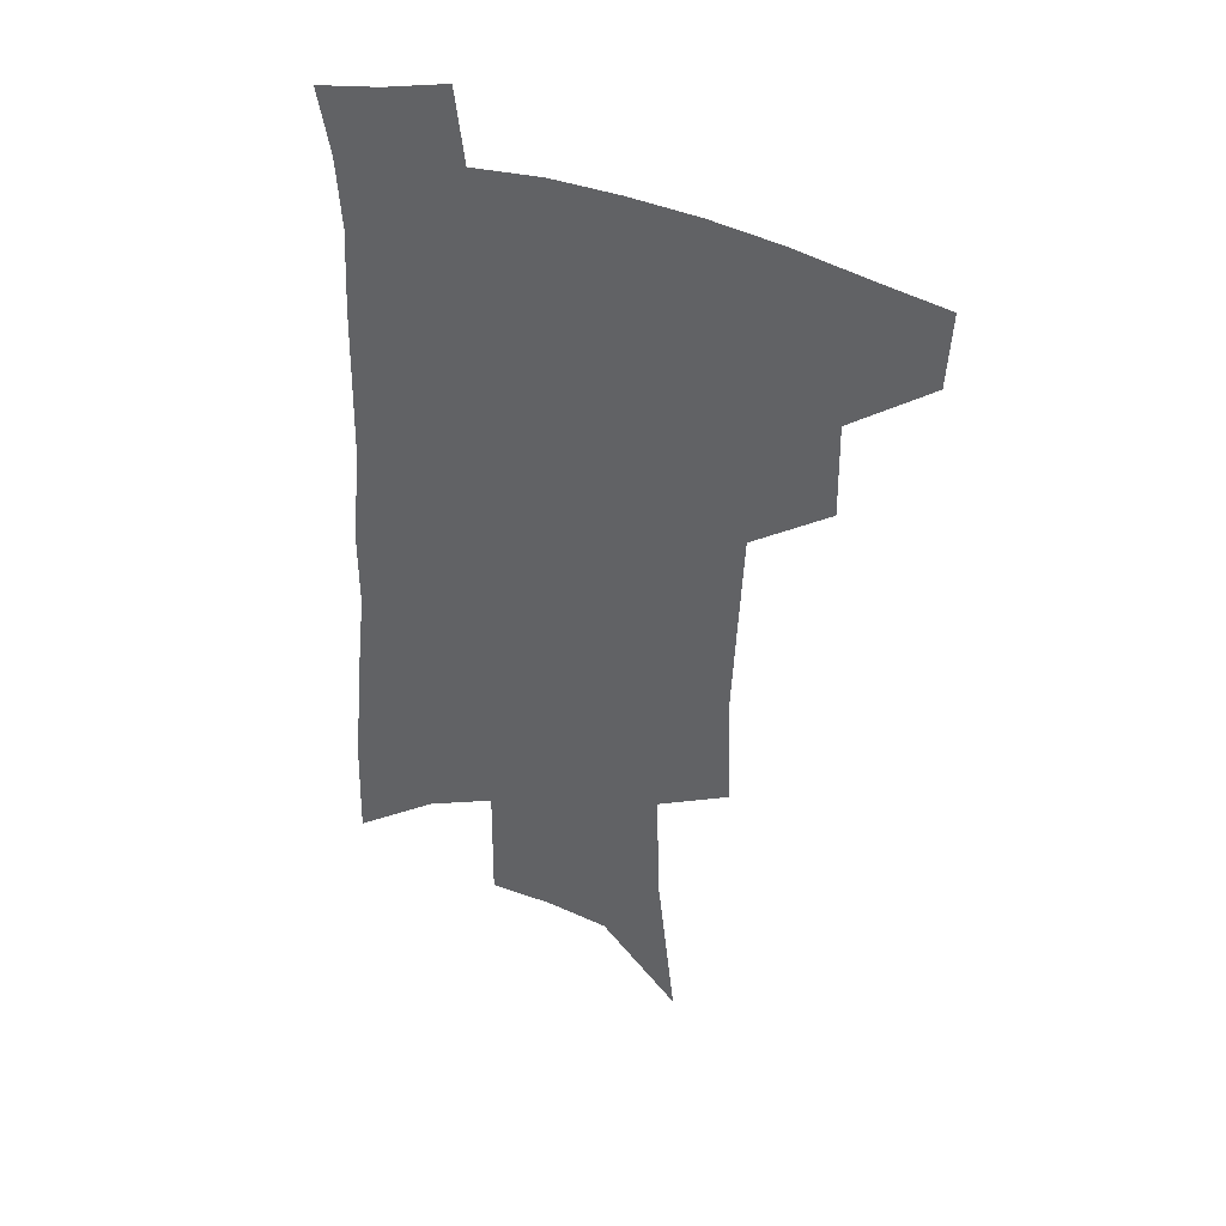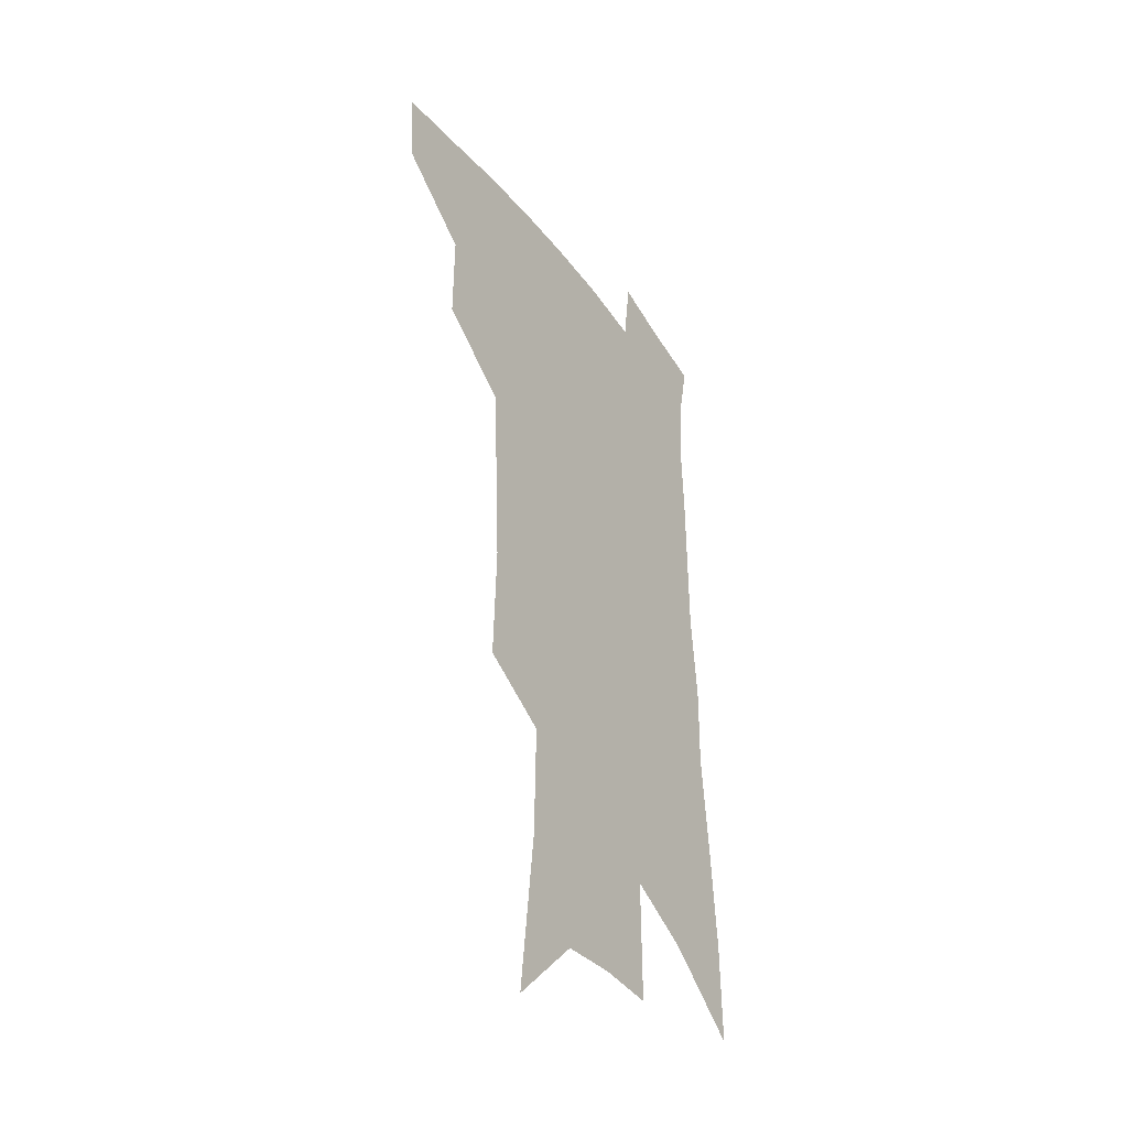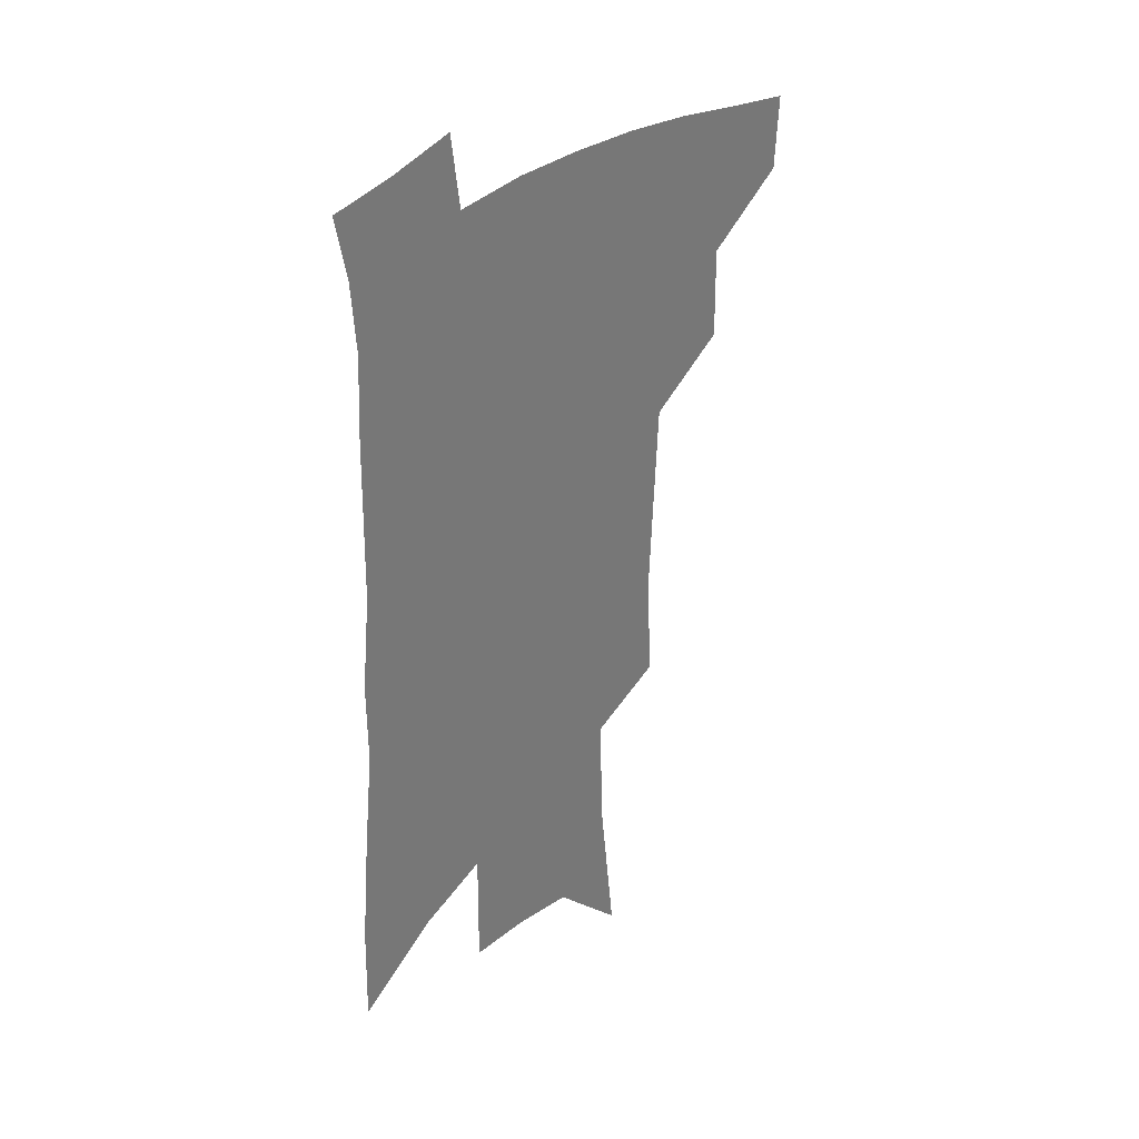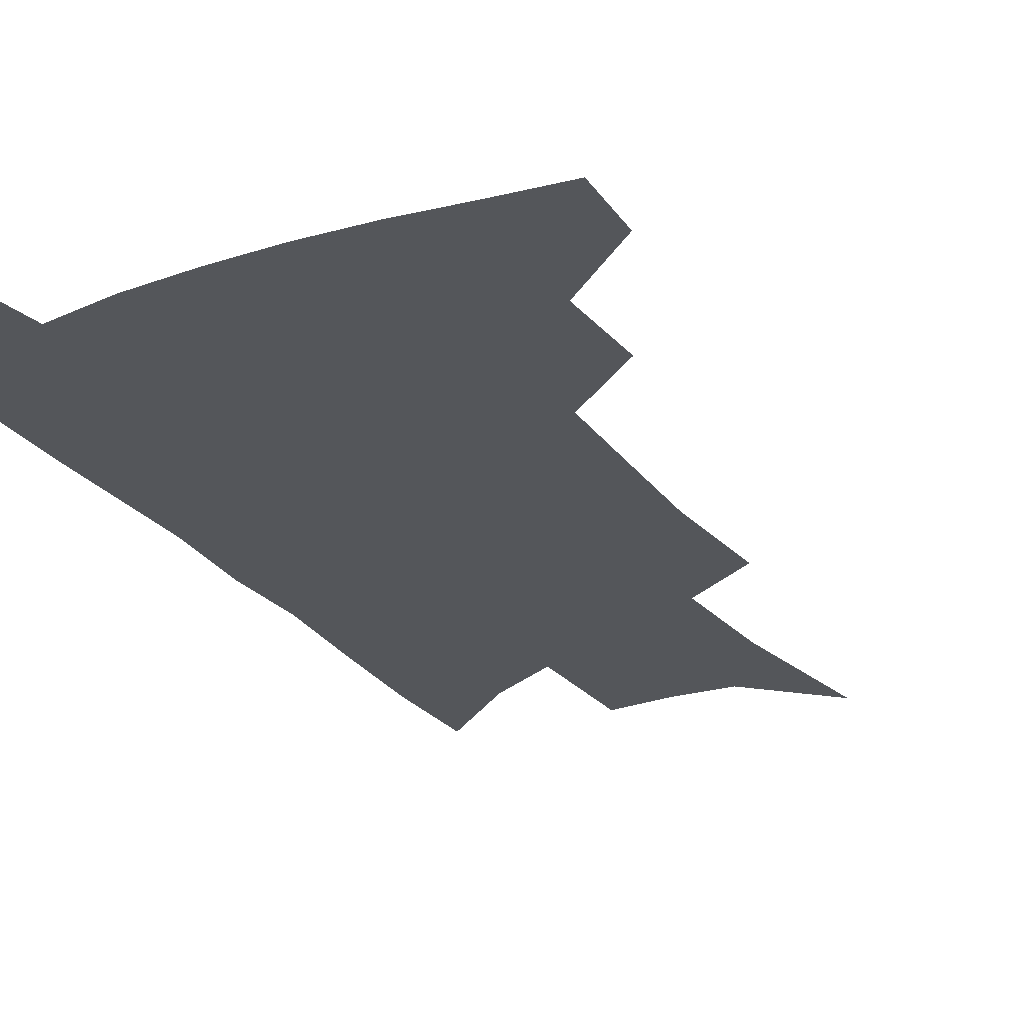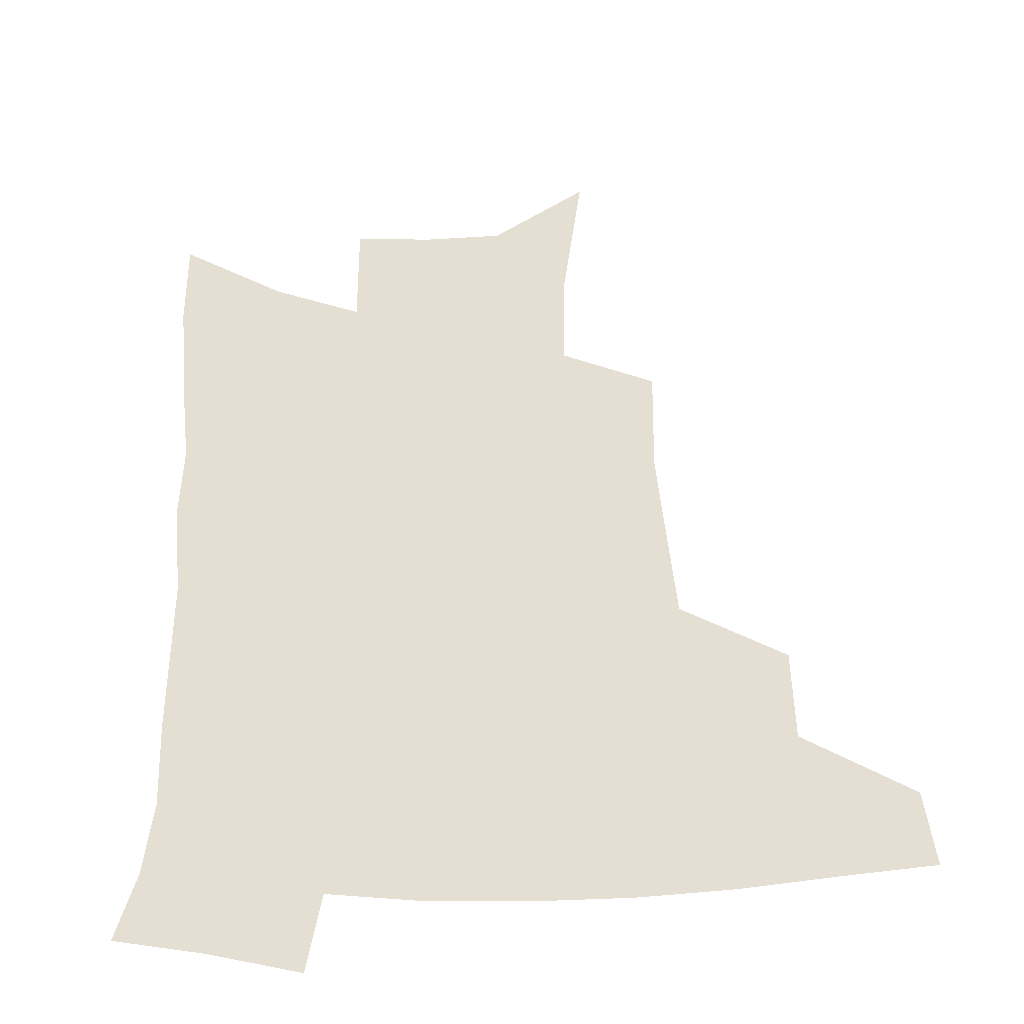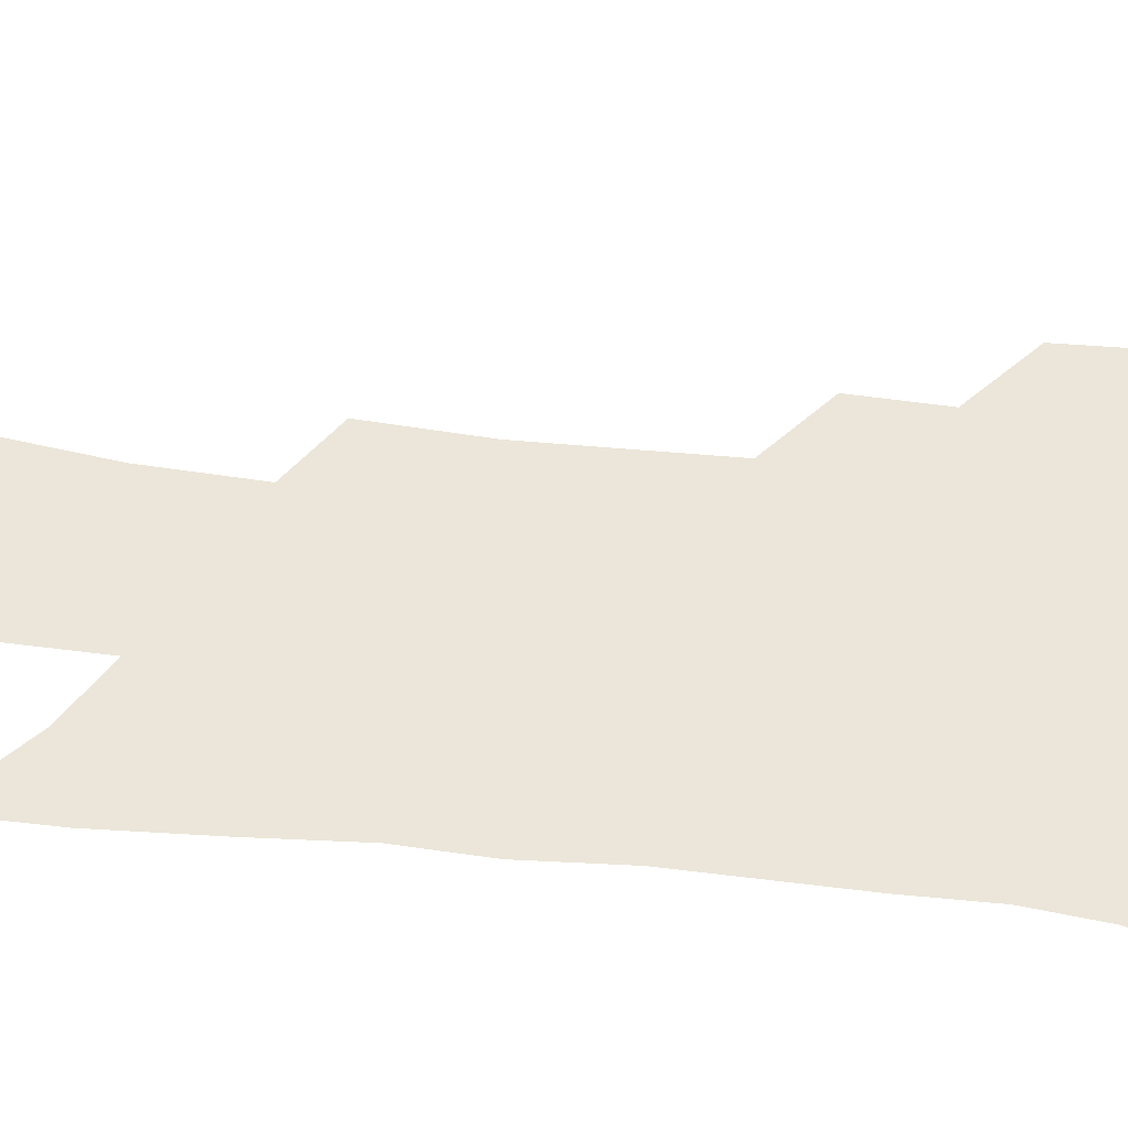
<metadata>
{"format":"obj","ext":"obj","renderer":"f3d","projection":"perspective","resolution":1024,"background":"white","views":[{"elev":40.4,"azim":-155.2,"up":"+Y"},{"elev":-38.7,"azim":-57.8,"up":"+Y"},{"elev":34.3,"azim":134.0,"up":"+Y"},{"elev":-25.6,"azim":-149.8,"up":"+Z"},{"elev":36.9,"azim":179.5,"up":"+Z"},{"elev":48.2,"azim":98.9,"up":"+Z"}]}
</metadata>
<code>
v 498.9 442.6 0
v 497.1 469.9 0
v 528.7 385.6 0
v 529.1 419.9 0
v 527.4 447.7 0
v 523.6 473.9 0
v 560.3 248.9 0
v 561.9 293.2 0
v 560.1 328.3 0
v 558.2 364.7 0
v 557 397.7 0
v 555.8 425.8 0
v 554.3 451.6 0
v 549.8 478.3 0
v 580.2 129.6 0
v 587.1 191.4 0
v 588.1 233.8 0
v 586.6 271.7 0
v 586.3 310.5 0
v 583.9 341.2 0
v 582.4 373.7 0
v 581.8 403.9 0
v 581.1 430.3 0
v 579.3 454.5 0
v 576 481.1 0
v 609.4 159.2 0
v 611.5 207.9 0
v 610.3 243.8 0
v 609.5 284.5 0
v 608.1 317.1 0
v 606.6 348.5 0
v 605.5 378.7 0
v 604.9 406 0
v 604.7 431.5 0
v 604.4 455.9 0
v 602.4 482.2 0
v 633 161.6 0
v 633.6 214.4 0
v 632.3 251 0
v 631 285.6 0
v 629.5 319.5 0
v 628.6 348.5 0
v 627.6 380.7 0
v 627.6 407.2 0
v 628.2 432.3 0
v 629.1 456 0
v 628.3 482 0
v 656.7 161 0
v 656.3 207.2 0
v 654.7 247.2 0
v 652.5 285.2 0
v 651.3 317.2 0
v 650.9 346.1 0
v 649.7 378 0
v 650.1 404.4 0
v 650.9 430.6 0
v 652.4 455.3 0
v 654.9 479 0
v 658.6 506.5 0
v 682.6 194.5 0
v 679.3 237.1 0
v 676.5 275.3 0
v 674.7 309.3 0
v 673.9 340.3 0
v 673.5 370.4 0
v 672.5 400.5 0
v 674 426.4 0
v 675.2 452.5 0
v 678.7 475.3 0
v 683.2 499.7 0
v 714.4 170.5 0
v 713.4 208.8 0
v 710 248.8 0
v 706 287.3 0
v 706.2 318.4 0
v 702.8 353.7 0
v 702.3 384.4 0
v 701.8 414.3 0
v 700.4 445.3 0
v 702.4 471.4 0
v 707.2 495 0
f 4 5 1
f 1 5 2
f 5 6 2
f 10 11 3
f 3 11 4
f 11 12 4
f 4 12 5
f 12 13 5
f 5 13 6
f 13 14 6
f 17 18 7
f 7 18 8
f 18 19 8
f 8 19 9
f 19 20 9
f 9 20 10
f 20 21 10
f 10 21 11
f 21 22 11
f 11 22 12
f 22 23 12
f 12 23 13
f 23 24 13
f 13 24 14
f 24 25 14
f 15 26 16
f 26 27 16
f 16 27 17
f 27 28 17
f 17 28 18
f 28 29 18
f 18 29 19
f 29 30 19
f 19 30 20
f 30 31 20
f 20 31 21
f 31 32 21
f 21 32 22
f 32 33 22
f 22 33 23
f 33 34 23
f 23 34 24
f 34 35 24
f 24 35 25
f 35 36 25
f 26 37 27
f 37 38 27
f 27 38 28
f 38 39 28
f 28 39 29
f 39 40 29
f 29 40 30
f 40 41 30
f 30 41 31
f 41 42 31
f 31 42 32
f 42 43 32
f 32 43 33
f 43 44 33
f 33 44 34
f 44 45 34
f 34 45 35
f 45 46 35
f 35 46 36
f 46 47 36
f 37 48 38
f 48 49 38
f 38 49 39
f 49 50 39
f 39 50 40
f 50 51 40
f 40 51 41
f 51 52 41
f 41 52 42
f 52 53 42
f 42 53 43
f 53 54 43
f 43 54 44
f 54 55 44
f 44 55 45
f 55 56 45
f 45 56 46
f 56 57 46
f 46 57 47
f 57 58 47
f 49 60 50
f 60 61 50
f 50 61 51
f 61 62 51
f 51 62 52
f 62 63 52
f 52 63 53
f 63 64 53
f 53 64 54
f 64 65 54
f 54 65 55
f 65 66 55
f 55 66 56
f 66 67 56
f 56 67 57
f 67 68 57
f 57 68 58
f 68 69 58
f 58 69 59
f 69 70 59
f 60 71 61
f 71 72 61
f 61 72 62
f 72 73 62
f 62 73 63
f 73 74 63
f 63 74 64
f 74 75 64
f 64 75 65
f 75 76 65
f 65 76 66
f 76 77 66
f 66 77 67
f 77 78 67
f 67 78 68
f 78 79 68
f 68 79 69
f 79 80 69
f 69 80 70
f 80 81 70

</code>
